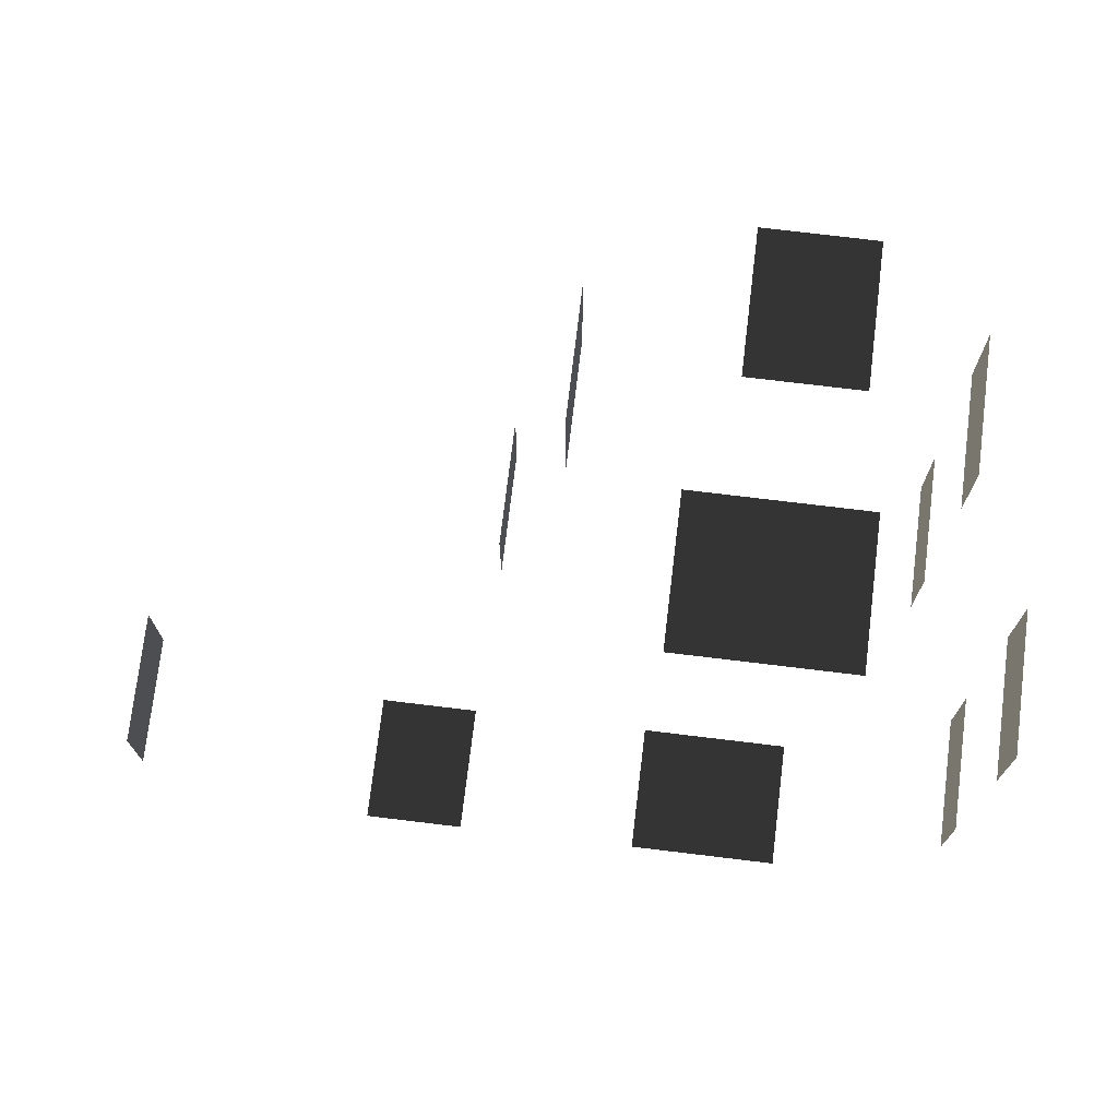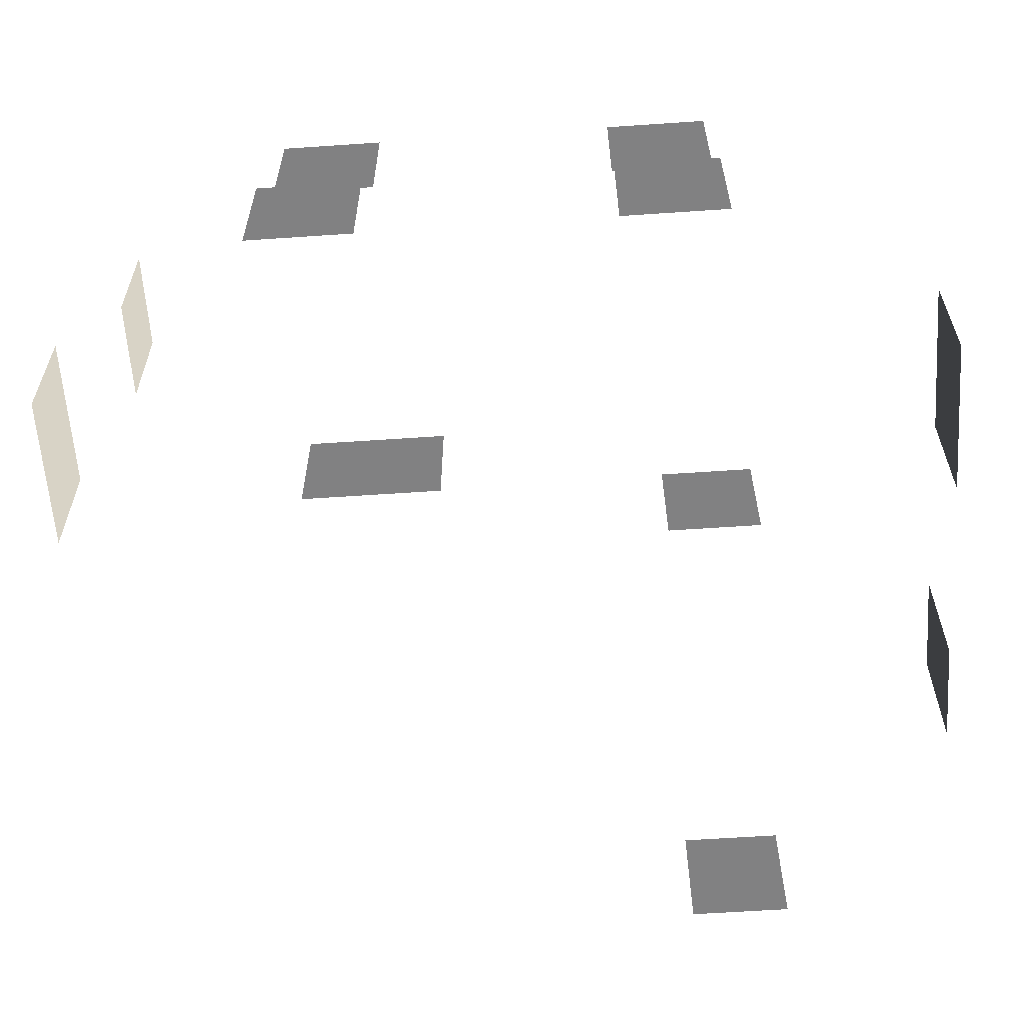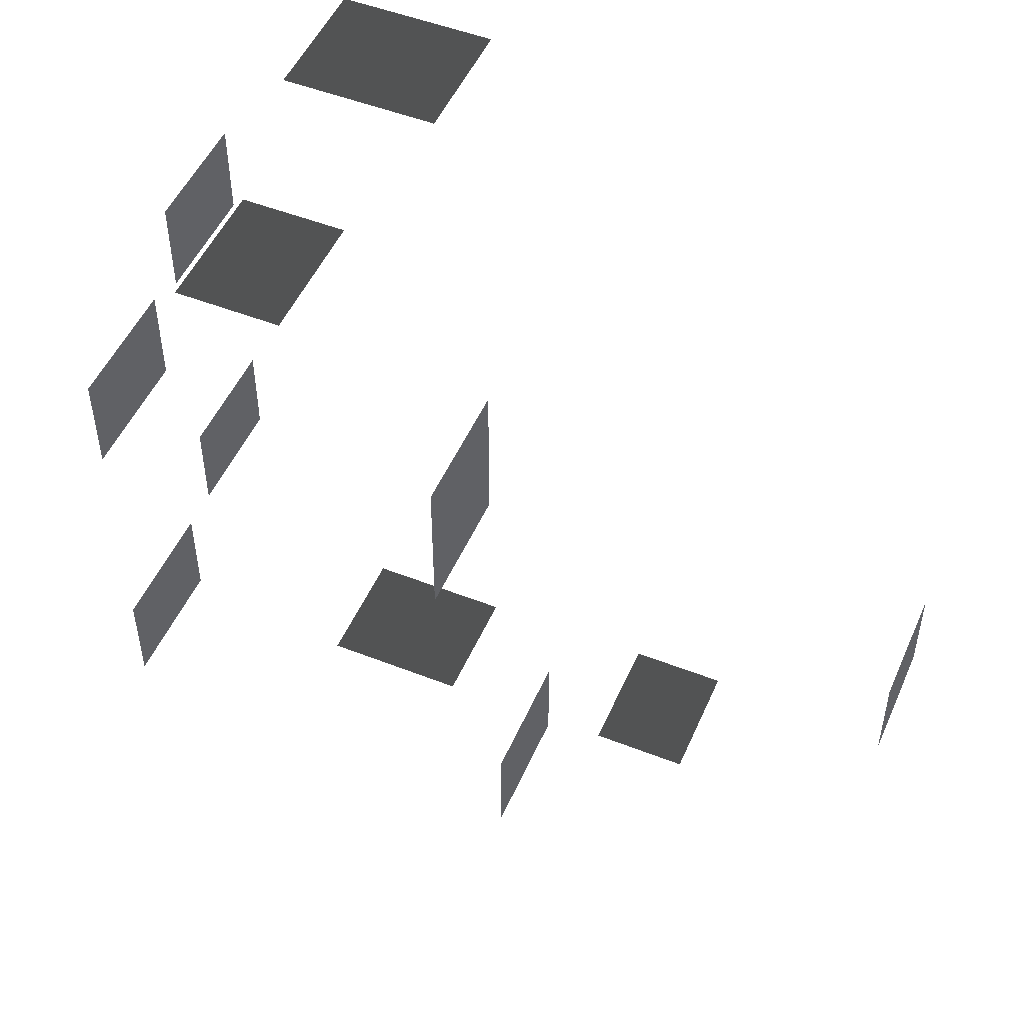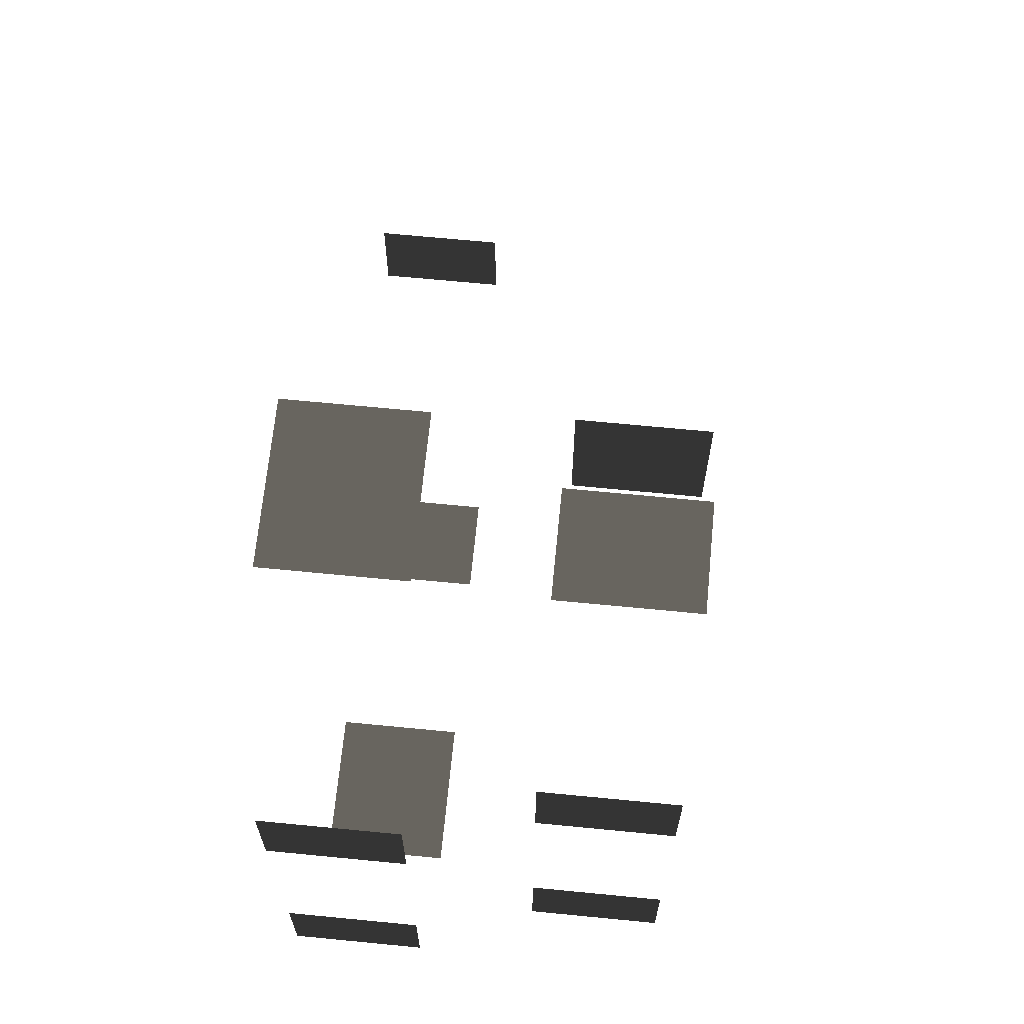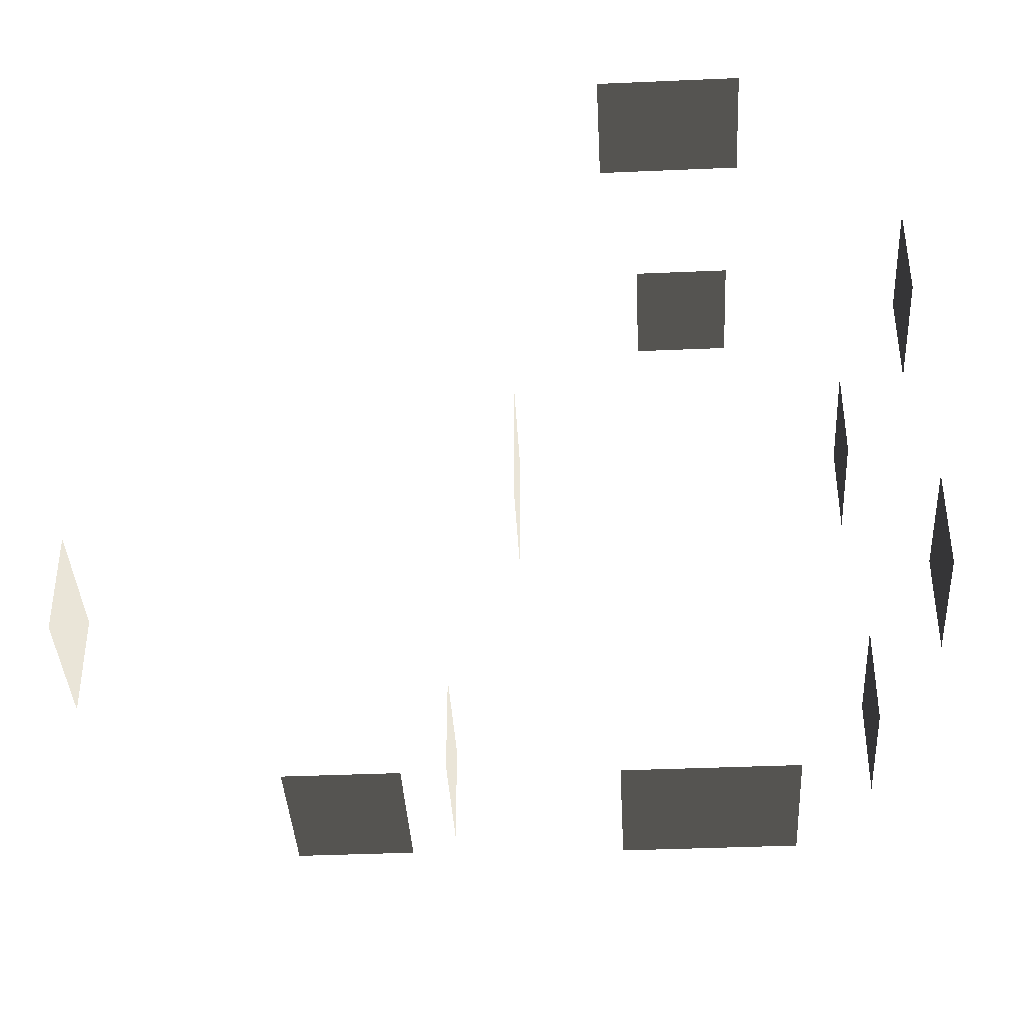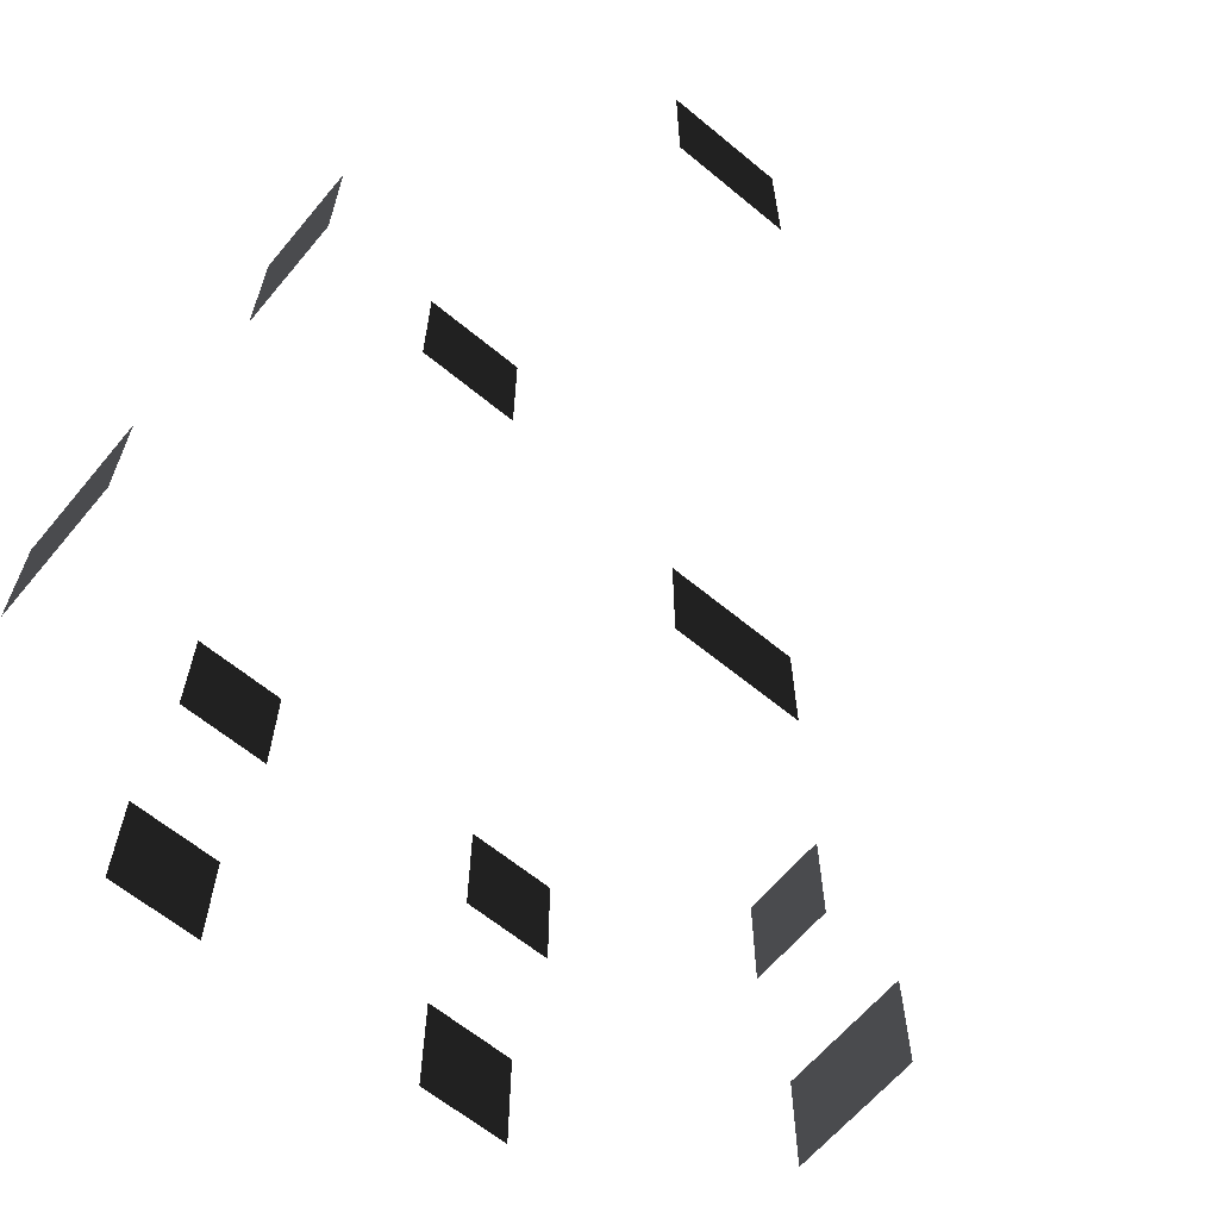
<metadata>
{"format":"obj","ext":"obj","renderer":"f3d","projection":"perspective","resolution":1024,"background":"white","views":[{"elev":74.1,"azim":-173.1,"up":"+Y"},{"elev":-60.5,"azim":-86.0,"up":"+Z"},{"elev":50.4,"azim":23.3,"up":"+Y"},{"elev":67.0,"azim":-84.4,"up":"+Y"},{"elev":-39.3,"azim":-176.9,"up":"+Y"},{"elev":-63.4,"azim":50.1,"up":"+Z"}]}
</metadata>
<code>
v -2.136 3.569 0.3478
v -2.136 3.569 -1.133
v -1.553 3.569 -1.133
v -1.553 3.569 0.3478
v -2.719 3.569 0.3478
v -2.719 3.569 -1.133
v -3.302 3.569 0.3478
v -3.302 3.569 -1.133
v -2.719 3.569 -1.133
v -2.719 3.569 0.3478
v -2.719 -6.488 0.3478
v -2.719 -6.488 -1.133
v -3.302 -6.488 -1.133
v -3.302 -6.488 0.3478
v -2.136 -6.488 0.3478
v -2.136 -6.488 -1.133
v -1.553 -6.488 0.3478
v -1.553 -6.488 -1.133
v -2.136 -6.488 -1.133
v -2.136 -6.488 0.3478
v 1.748 -6.455 0.3311
v 1.748 -6.455 -1.15
v 0.5813 -6.455 -1.15
v 0.5813 -6.455 0.3311
v 4.264 -3.388 0.3311
v 4.264 -3.388 -1.15
v 4.264 -4.554 -1.15
v 4.264 -4.554 0.3311
v 0.3835 -3.388 3.136
v 0.3835 -3.388 1.655
v 0.3835 -4.554 1.655
v 0.3835 -4.554 3.136
v -3.153 3.032 3.136
v -3.153 3.032 1.655
v -1.987 3.032 1.655
v -1.987 3.032 3.136
v -4.465 -0.1261 3.136
v -4.465 -0.1261 1.655
v -4.465 1.04 1.655
v -4.465 1.04 3.136
v -4.465 -4.071 3.136
v -4.465 -4.071 1.655
v -4.465 -2.904 1.655
v -4.465 -2.904 3.136
v -5.038 -0.1261 0.3569
v -5.038 -0.1261 -1.124
v -5.038 1.04 -1.124
v -5.038 1.04 0.3569
v -5.038 -4.071 0.3569
v -5.038 -4.071 -1.124
v -5.038 -2.904 -1.124
v -5.038 -2.904 0.3569
v -0.3719 0.02016 3.17
v -0.3719 0.02016 1.689
v -0.3719 -0.563 1.689
v -0.3719 -0.563 3.17
v -0.3719 0.6033 3.17
v -0.3719 0.6033 1.689
v -0.3719 1.186 3.17
v -0.3719 1.186 1.689
v -0.3719 0.6033 1.689
v -0.3719 0.6033 3.17
g Building_small_t1.092_35768_135
f 1 3 2
f 1 4 3
f 5 1 2
f 5 2 6
f 7 9 8
f 7 10 9
f 11 13 12
f 11 14 13
f 15 11 12
f 15 12 16
f 17 19 18
f 17 20 19
f 21 23 22
f 21 24 23
f 25 27 26
f 25 28 27
f 29 31 30
f 29 32 31
f 33 35 34
f 33 36 35
f 37 39 38
f 37 40 39
f 41 43 42
f 41 44 43
f 45 47 46
f 45 48 47
f 49 51 50
f 49 52 51
f 53 55 54
f 53 56 55
f 57 53 54
f 57 54 58
f 59 61 60
f 59 62 61

</code>
